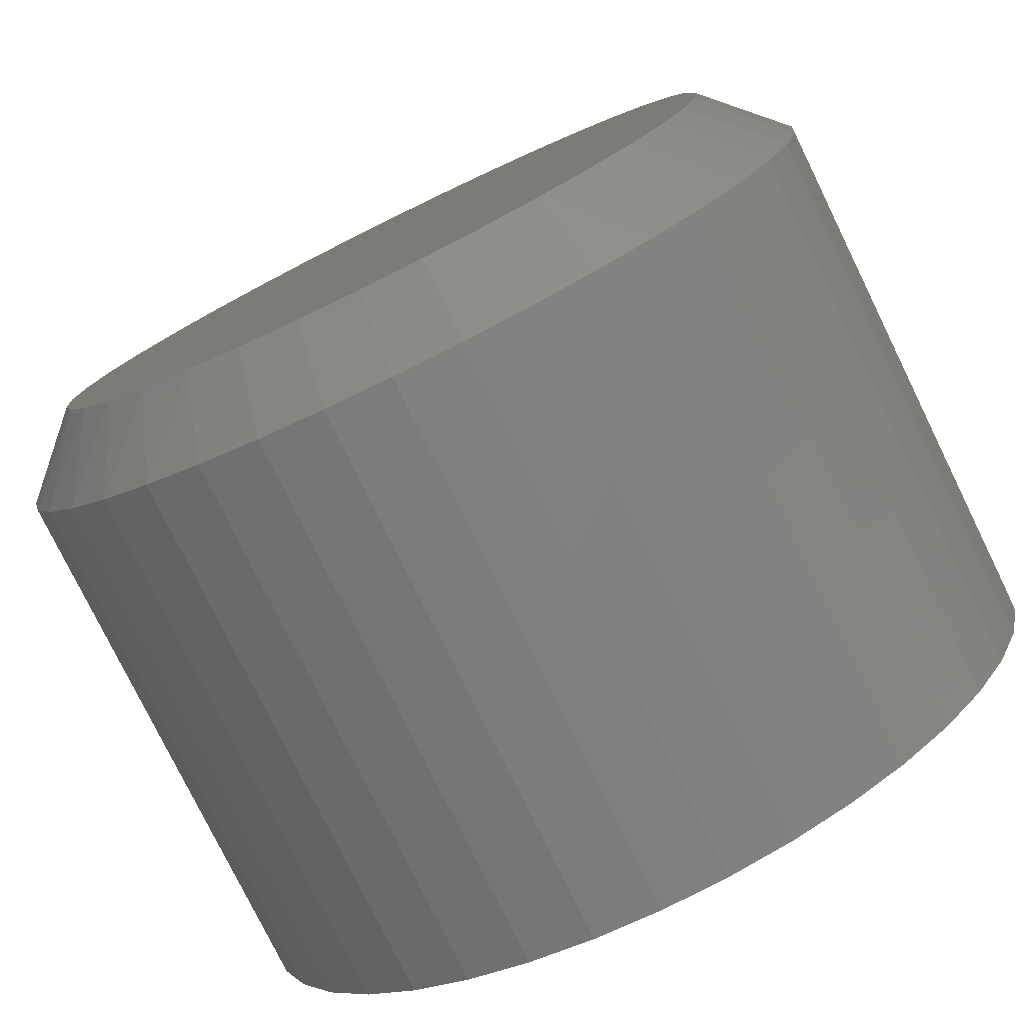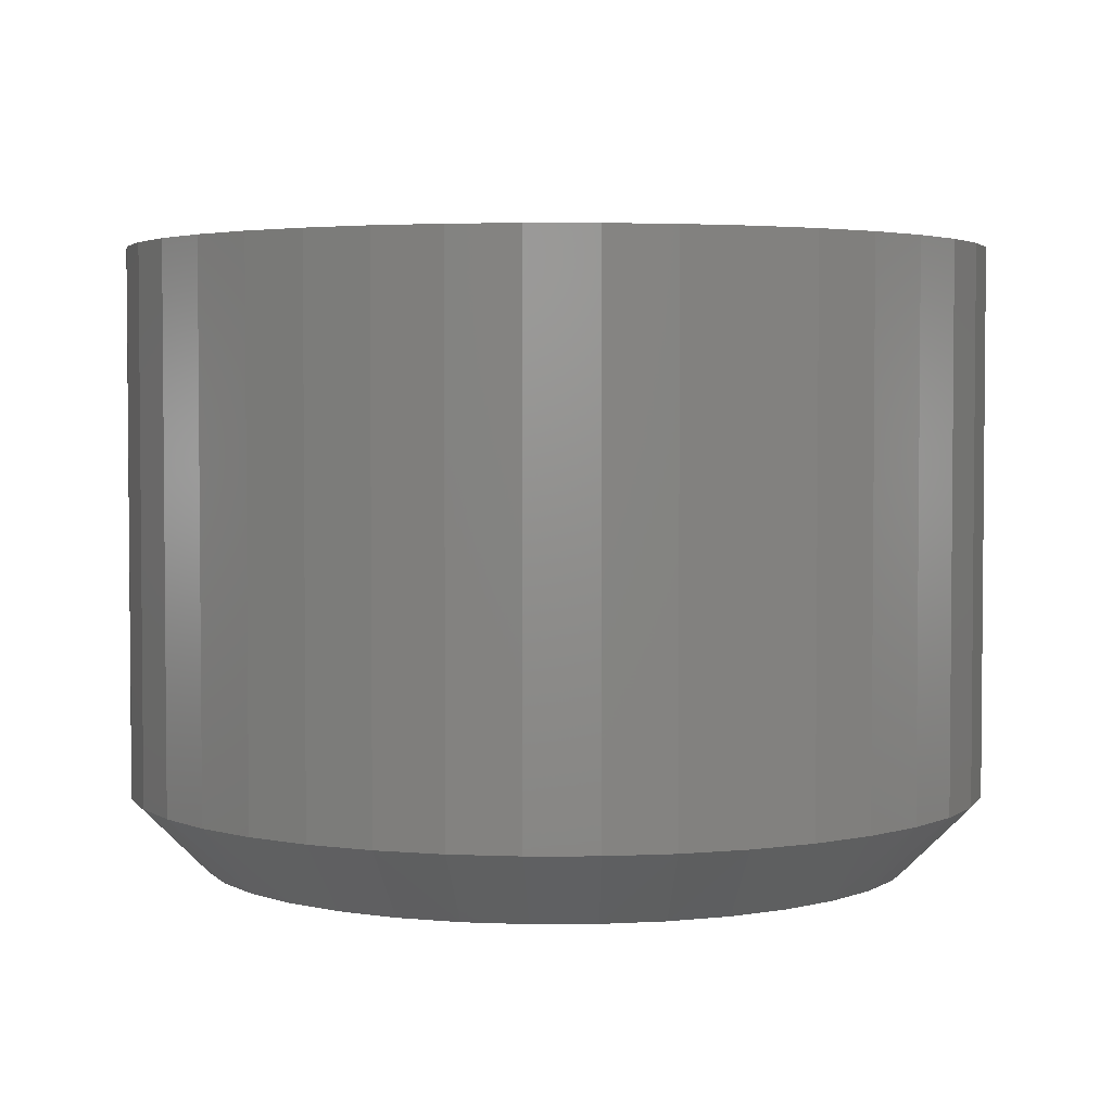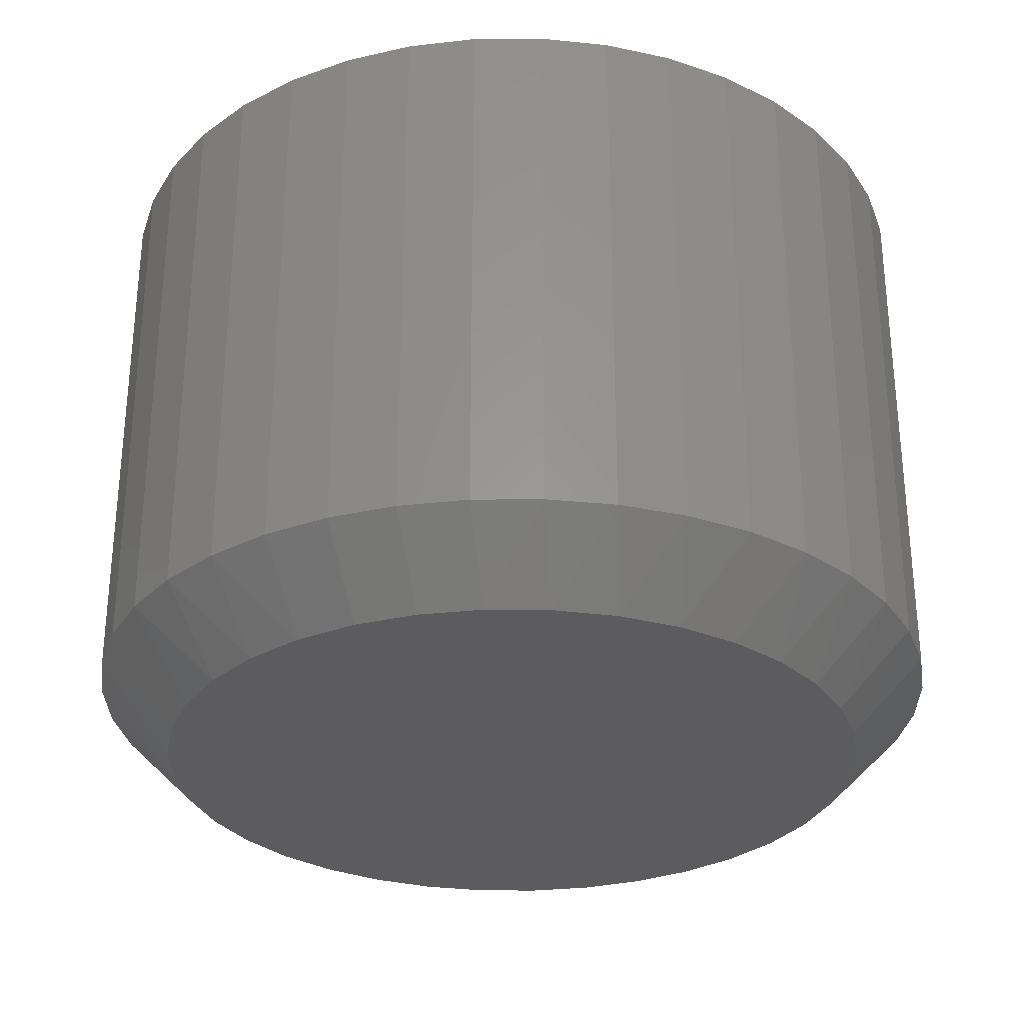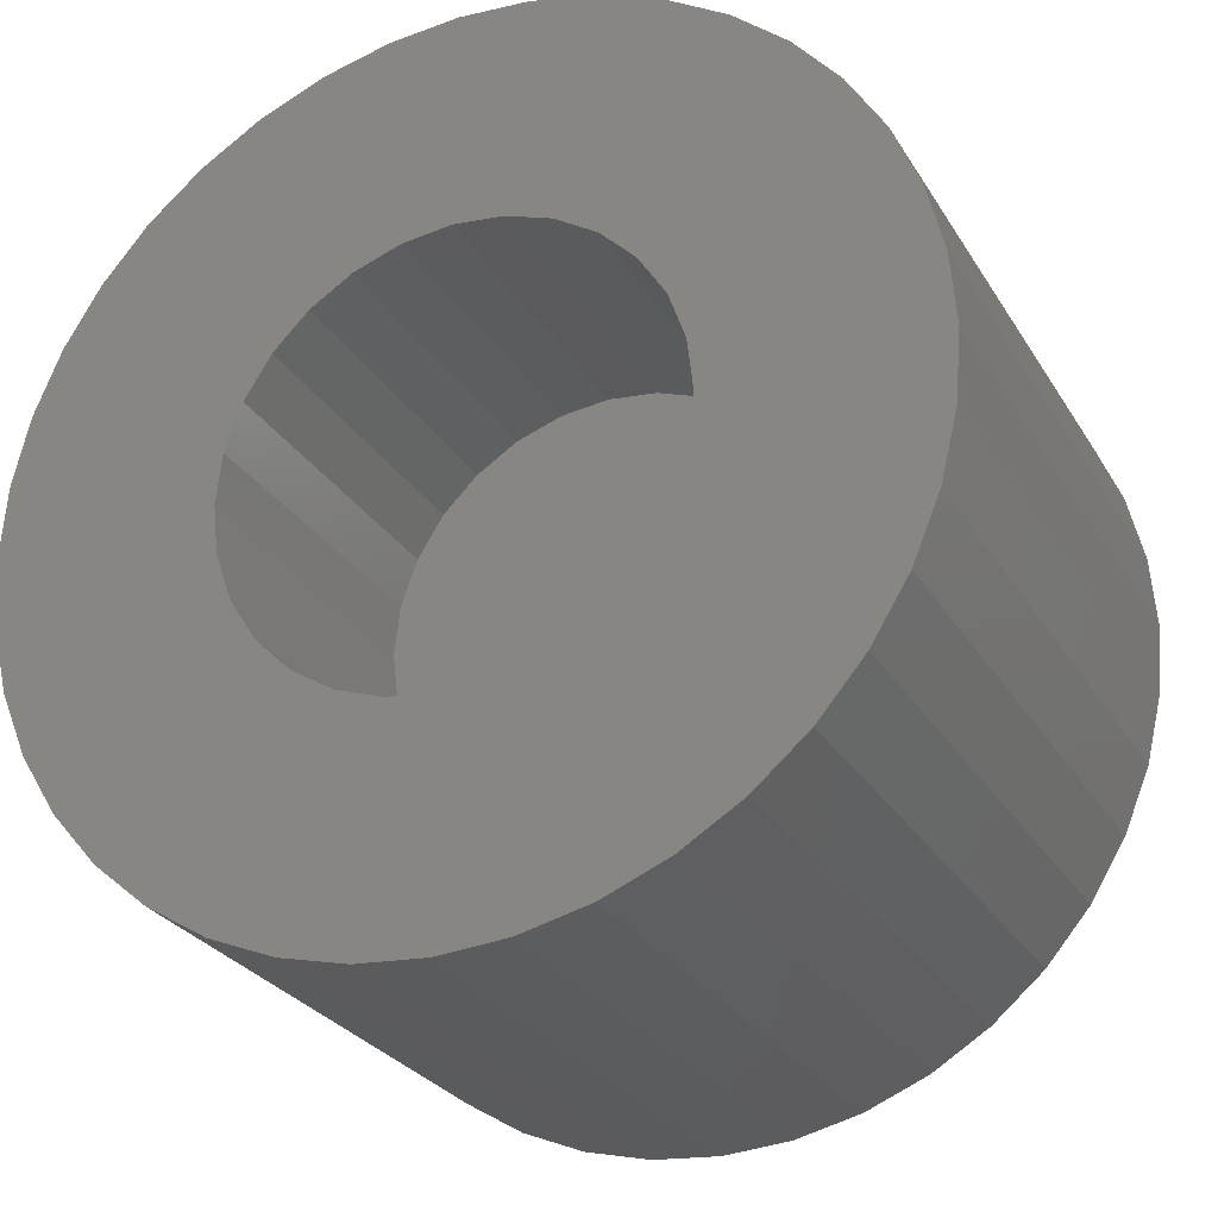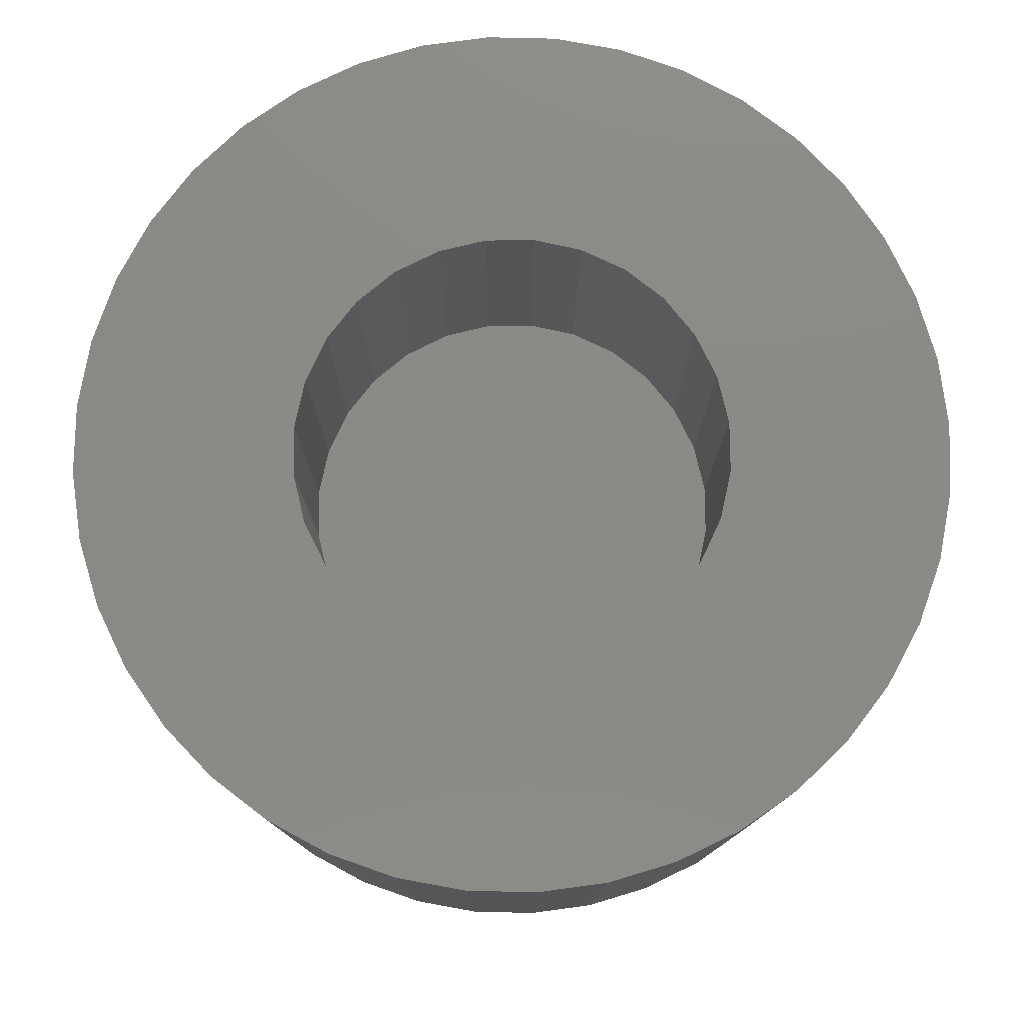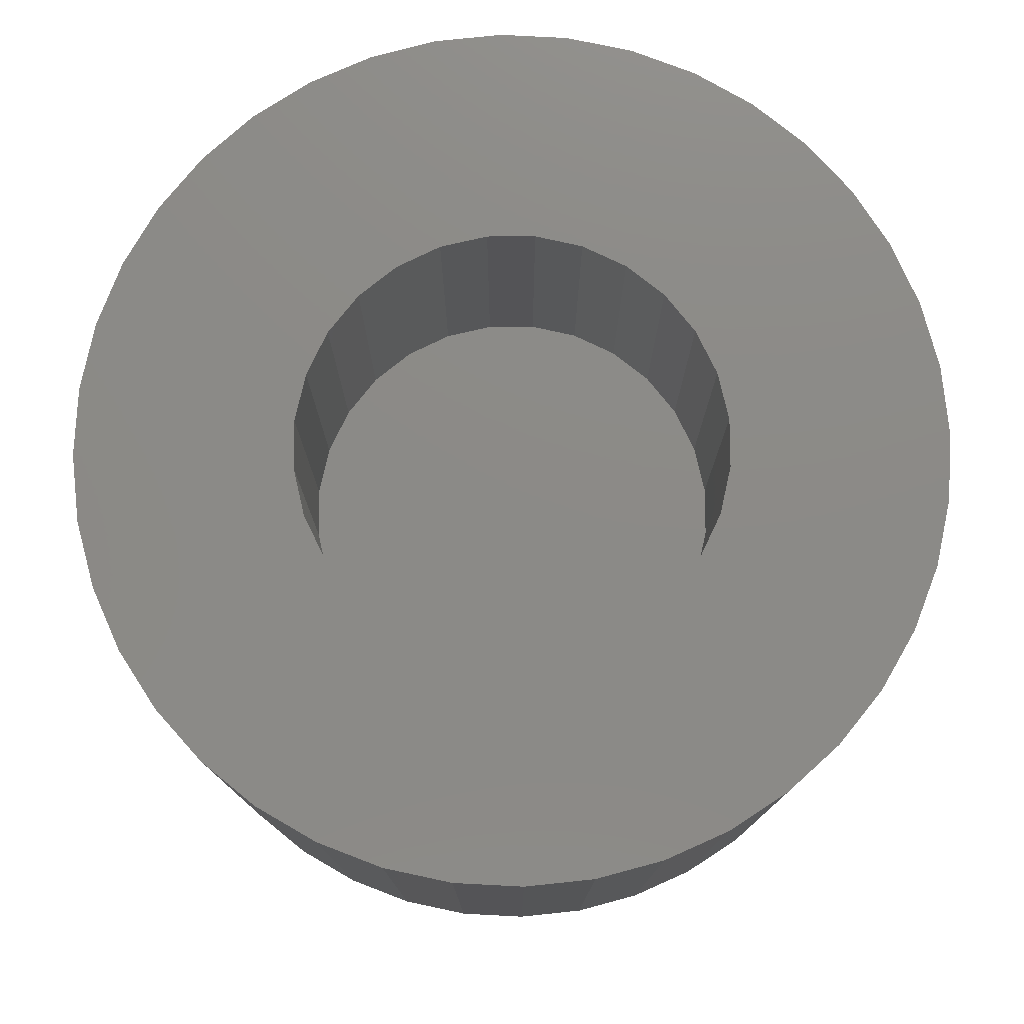
<metadata>
{"format":"stl","ext":"stl","renderer":"f3d","projection":"perspective","resolution":1024,"background":"white","views":[{"elev":-78.1,"azim":-153.9,"up":"+Y"},{"elev":3.3,"azim":-176.2,"up":"+Z"},{"elev":-29.9,"azim":-75.9,"up":"+Z"},{"elev":-27.3,"azim":25.0,"up":"+Y"},{"elev":78.4,"azim":-174.2,"up":"+Z"},{"elev":77.4,"azim":70.5,"up":"+Z"}]}
</metadata>
<code>
# stl→obj: 172 verts, 340 faces
v -2.525 -0.5046 -1.907e-06
v -3.126 -0.5485 0.6
v -2.569 -0.0009976 -1.907e-06
v -3.169 -0.0009976 0.6
v -3.126 0.5465 0.6
v -2.998 -1.083 0.6
v -2.394 -0.9929 -1.907e-06
v -2.788 -1.59 0.6
v -2.18 -1.451 -1.907e-06
v -2.501 -2.058 0.6
v -1.891 -1.865 -1.907e-06
v -2.144 -2.476 0.6
v -1.533 -2.223 -1.907e-06
v -1.726 -2.833 0.6
v -1.119 -2.512 -1.907e-06
v -1.258 -3.12 0.6
v -0.6609 -2.726 -1.907e-06
v -0.7506 -3.33 0.6
v -0.1726 -2.857 -1.907e-06
v -0.2165 -3.458 0.6
v 0.331 -2.901 -1.907e-06
v 0.331 -3.501 0.6
v 0.8785 -3.458 0.6
v 0.8346 -2.857 -1.907e-06
v 1.413 -3.33 0.6
v 1.323 -2.726 -1.907e-06
v 1.92 -3.12 0.6
v 1.781 -2.512 -1.907e-06
v 2.388 -2.833 0.6
v 2.195 -2.223 -1.907e-06
v 2.806 -2.476 0.6
v 2.553 -1.865 -1.907e-06
v 3.163 -2.058 0.6
v 2.842 -1.451 -1.907e-06
v 3.45 -1.59 0.6
v 3.056 -0.9929 -1.907e-06
v 3.66 -1.083 0.6
v 3.187 -0.5046 -1.907e-06
v 3.788 -0.5485 0.6
v 3.231 -0.0009976 -1.907e-06
v 3.831 -0.0009976 0.6
v 3.788 0.5465 0.6
v 3.187 0.5026 -1.907e-06
v 3.66 1.081 0.6
v 3.056 0.9909 -1.907e-06
v 3.45 1.588 0.6
v 2.842 1.449 -1.907e-06
v 3.163 2.056 0.6
v 2.553 1.863 -1.907e-06
v 2.806 2.474 0.6
v 2.195 2.221 -1.907e-06
v 2.388 2.831 0.6
v 1.781 2.51 -1.907e-06
v 1.92 3.118 0.6
v 1.323 2.724 -1.907e-06
v 1.413 3.328 0.6
v 0.8346 2.855 -1.907e-06
v 0.8785 3.456 0.6
v 0.331 2.899 -1.907e-06
v 0.331 3.499 0.6
v -0.2165 3.456 0.6
v -0.1726 2.855 -1.907e-06
v -0.7506 3.328 0.6
v -0.6609 2.724 -1.907e-06
v -1.258 3.118 0.6
v -1.119 2.51 -1.907e-06
v -1.726 2.831 0.6
v -1.533 2.221 -1.907e-06
v -2.144 2.474 0.6
v -1.891 1.863 -1.907e-06
v -2.501 2.056 0.6
v -2.18 1.449 -1.907e-06
v -2.788 1.588 0.6
v -2.394 0.9909 -1.907e-06
v -2.998 1.081 0.6
v -2.525 0.5026 -1.907e-06
v -3.126 0.5465 5
v -3.169 -0.0009976 5
v -3.126 -0.5485 5
v -2.998 -1.083 5
v -2.788 -1.59 5
v -2.501 -2.058 5
v -2.144 -2.476 5
v -1.726 -2.833 5
v -1.258 -3.12 5
v -0.7506 -3.33 5
v -0.2165 -3.458 5
v 0.331 -3.501 5
v 0.8785 -3.458 5
v 1.413 -3.33 5
v 1.92 -3.12 5
v 2.388 -2.833 5
v 2.806 -2.476 5
v 3.163 -2.058 5
v 3.45 -1.59 5
v 3.66 -1.083 5
v 3.788 -0.5485 5
v 3.831 -0.0009976 5
v 3.788 0.5465 5
v 3.66 1.081 5
v 3.45 1.588 5
v 3.163 2.056 5
v 2.806 2.474 5
v 2.388 2.831 5
v 1.92 3.118 5
v 1.413 3.328 5
v 0.8785 3.456 5
v 0.331 3.499 5
v -0.2165 3.456 5
v -0.7506 3.328 5
v -1.258 3.118 5
v -1.726 2.831 5
v -2.144 2.474 5
v -2.501 2.056 5
v -2.788 1.588 5
v -2.998 1.081 5
v 2.037 -0.3904 2.5
v 2.037 -0.3904 5
v 2.081 -0.0009976 2.5
v 2.081 -0.0009976 5
v 2.037 0.3884 2.5
v 2.037 0.3884 5
v 1.908 0.7583 2.5
v 1.908 0.7583 5
v 1.699 1.09 2.5
v 1.699 1.09 5
v 1.422 1.367 2.5
v 1.422 1.367 5
v 1.09 1.576 2.5
v 1.09 1.576 5
v 0.7204 1.705 2.5
v 0.7204 1.705 5
v 0.331 1.749 2.5
v 0.331 1.749 5
v -0.05841 1.705 2.5
v -0.05841 1.705 5
v -0.4283 1.576 2.5
v -0.4283 1.576 5
v -0.7601 1.367 2.5
v -0.7601 1.367 5
v -1.037 1.09 2.5
v -1.037 1.09 5
v -1.246 0.7583 2.5
v -1.246 0.7583 5
v -1.375 0.3884 2.5
v -1.375 0.3884 5
v -1.419 -0.0009976 2.5
v -1.419 -0.0009976 5
v -1.375 -0.3904 2.5
v -1.375 -0.3904 5
v -1.246 -0.7603 2.5
v -1.246 -0.7603 5
v -1.037 -1.092 2.5
v -1.037 -1.092 5
v -0.7601 -1.369 2.5
v -0.7601 -1.369 5
v -0.4283 -1.578 2.5
v -0.4283 -1.578 5
v -0.05841 -1.707 2.5
v -0.05841 -1.707 5
v 0.331 -1.751 2.5
v 0.331 -1.751 5
v 0.7204 -1.707 2.5
v 0.7204 -1.707 5
v 1.09 -1.578 2.5
v 1.09 -1.578 5
v 1.422 -1.369 2.5
v 1.422 -1.369 5
v 1.699 -1.092 2.5
v 1.699 -1.092 5
v 1.908 -0.7603 2.5
v 1.908 -0.7603 5
f 1 2 3
f 3 2 4
f 3 4 5
f 2 1 6
f 6 1 7
f 6 7 8
f 8 7 9
f 8 9 10
f 10 9 11
f 10 11 12
f 12 11 13
f 12 13 14
f 14 13 15
f 14 15 16
f 16 15 17
f 16 17 18
f 18 17 19
f 18 19 20
f 20 19 21
f 20 21 22
f 22 21 23
f 23 21 24
f 23 24 25
f 25 24 26
f 25 26 27
f 27 26 28
f 27 28 29
f 29 28 30
f 29 30 31
f 31 30 32
f 31 32 33
f 33 32 34
f 33 34 35
f 35 34 36
f 35 36 37
f 37 36 38
f 37 38 39
f 39 38 40
f 39 40 41
f 41 40 42
f 42 40 43
f 42 43 44
f 44 43 45
f 44 45 46
f 46 45 47
f 46 47 48
f 48 47 49
f 48 49 50
f 50 49 51
f 50 51 52
f 52 51 53
f 52 53 54
f 54 53 55
f 54 55 56
f 56 55 57
f 56 57 58
f 58 57 59
f 58 59 60
f 60 59 61
f 61 59 62
f 61 62 63
f 63 62 64
f 63 64 65
f 65 64 66
f 65 66 67
f 67 66 68
f 67 68 69
f 69 68 70
f 69 70 71
f 71 70 72
f 71 72 73
f 73 72 74
f 73 74 75
f 75 74 76
f 75 76 5
f 5 76 3
f 77 5 78
f 78 5 4
f 78 4 79
f 79 4 2
f 79 2 80
f 80 2 6
f 80 6 81
f 81 6 8
f 81 8 82
f 82 8 10
f 82 10 83
f 83 10 12
f 83 12 84
f 84 12 14
f 84 14 85
f 85 14 16
f 85 16 86
f 86 16 18
f 86 18 87
f 87 18 20
f 87 20 88
f 88 20 22
f 88 22 89
f 89 22 23
f 89 23 90
f 90 23 25
f 90 25 91
f 91 25 27
f 91 27 92
f 92 27 29
f 92 29 93
f 93 29 31
f 93 31 94
f 94 31 33
f 94 33 95
f 95 33 35
f 95 35 96
f 96 35 37
f 96 37 97
f 97 37 39
f 97 39 98
f 98 39 41
f 98 41 99
f 99 41 42
f 99 42 100
f 100 42 44
f 100 44 101
f 101 44 46
f 101 46 102
f 102 46 48
f 102 48 103
f 103 48 50
f 103 50 104
f 104 50 52
f 104 52 105
f 105 52 54
f 105 54 106
f 106 54 56
f 106 56 107
f 107 56 58
f 107 58 108
f 108 58 60
f 108 60 109
f 109 60 61
f 109 61 110
f 110 61 63
f 110 63 111
f 111 63 65
f 111 65 112
f 112 65 67
f 112 67 113
f 113 67 69
f 113 69 114
f 114 69 71
f 114 71 115
f 115 71 73
f 115 73 116
f 116 73 75
f 116 75 77
f 77 75 5
f 76 43 3
f 3 43 40
f 3 40 1
f 1 40 38
f 1 38 7
f 7 38 36
f 7 36 9
f 9 36 34
f 9 34 11
f 11 34 32
f 11 32 13
f 13 32 30
f 13 30 15
f 15 30 28
f 15 28 17
f 17 28 26
f 17 26 19
f 19 26 24
f 19 24 21
f 43 76 45
f 45 76 74
f 45 74 47
f 47 74 72
f 47 72 49
f 49 72 70
f 49 70 51
f 51 70 68
f 51 68 53
f 53 68 66
f 53 66 55
f 55 66 64
f 55 64 57
f 57 64 62
f 57 62 59
f 117 118 119
f 119 118 120
f 119 120 121
f 121 120 122
f 121 122 123
f 123 122 124
f 123 124 125
f 125 124 126
f 125 126 127
f 127 126 128
f 127 128 129
f 129 128 130
f 129 130 131
f 131 130 132
f 131 132 133
f 133 132 134
f 133 134 135
f 135 134 136
f 135 136 137
f 137 136 138
f 137 138 139
f 139 138 140
f 139 140 141
f 141 140 142
f 141 142 143
f 143 142 144
f 143 144 145
f 145 144 146
f 145 146 147
f 147 146 148
f 147 148 149
f 149 148 150
f 149 150 151
f 151 150 152
f 151 152 153
f 153 152 154
f 153 154 155
f 155 154 156
f 155 156 157
f 157 156 158
f 157 158 159
f 159 158 160
f 159 160 161
f 161 160 162
f 161 162 163
f 163 162 164
f 163 164 165
f 165 164 166
f 165 166 167
f 167 166 168
f 167 168 169
f 169 168 170
f 169 170 171
f 171 170 172
f 171 172 117
f 117 172 118
f 121 145 119
f 119 145 147
f 119 147 117
f 117 147 149
f 117 149 171
f 171 149 151
f 171 151 169
f 169 151 153
f 169 153 167
f 167 153 155
f 167 155 165
f 165 155 157
f 165 157 163
f 163 157 159
f 163 159 161
f 145 121 143
f 143 121 123
f 143 123 141
f 141 123 125
f 141 125 139
f 139 125 127
f 139 127 137
f 137 127 129
f 137 129 135
f 135 129 131
f 135 131 133
f 118 97 120
f 120 97 98
f 120 98 99
f 97 118 96
f 96 118 172
f 96 172 95
f 95 172 94
f 94 172 170
f 94 170 93
f 93 170 168
f 93 168 92
f 92 168 166
f 92 166 91
f 91 166 90
f 90 166 164
f 90 164 89
f 89 164 162
f 89 162 88
f 88 162 87
f 87 162 160
f 87 160 86
f 86 160 158
f 86 158 85
f 85 158 84
f 84 158 156
f 84 156 83
f 83 156 154
f 83 154 82
f 82 154 152
f 82 152 81
f 81 152 80
f 80 152 150
f 80 150 79
f 79 150 148
f 79 148 78
f 78 148 77
f 77 148 146
f 77 146 116
f 116 146 144
f 116 144 115
f 115 144 114
f 114 144 142
f 114 142 113
f 113 142 140
f 113 140 112
f 112 140 138
f 112 138 111
f 111 138 110
f 110 138 136
f 110 136 109
f 109 136 134
f 109 134 108
f 108 134 107
f 107 134 132
f 107 132 106
f 106 132 130
f 106 130 105
f 105 130 104
f 104 130 128
f 104 128 103
f 103 128 126
f 103 126 102
f 102 126 124
f 102 124 101
f 101 124 100
f 100 124 122
f 100 122 99
f 99 122 120

</code>
